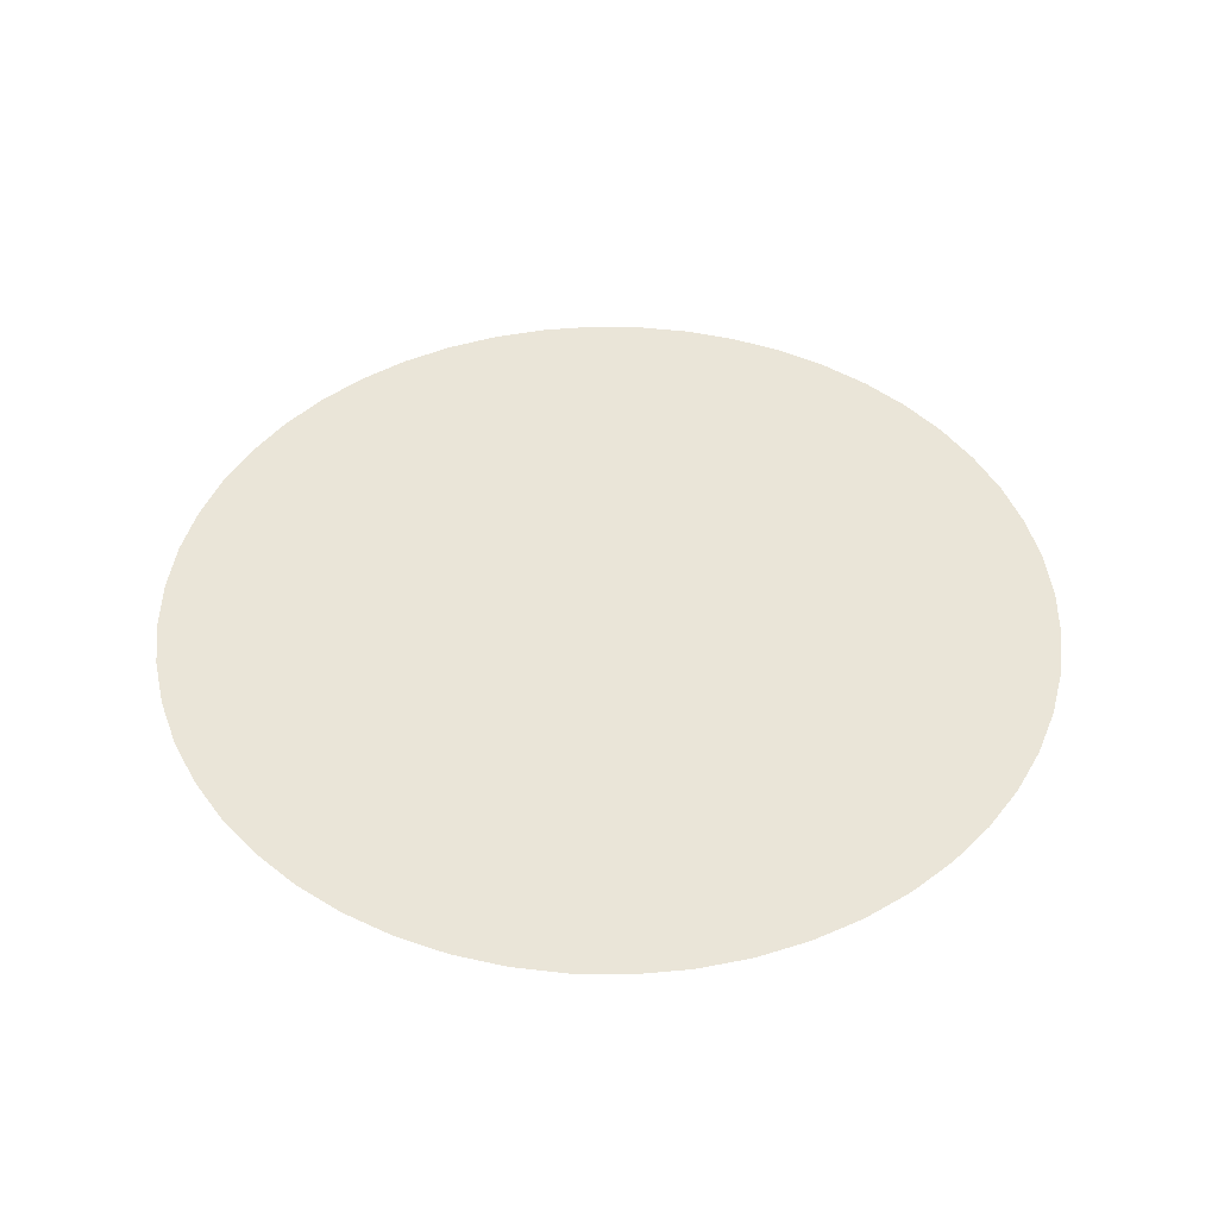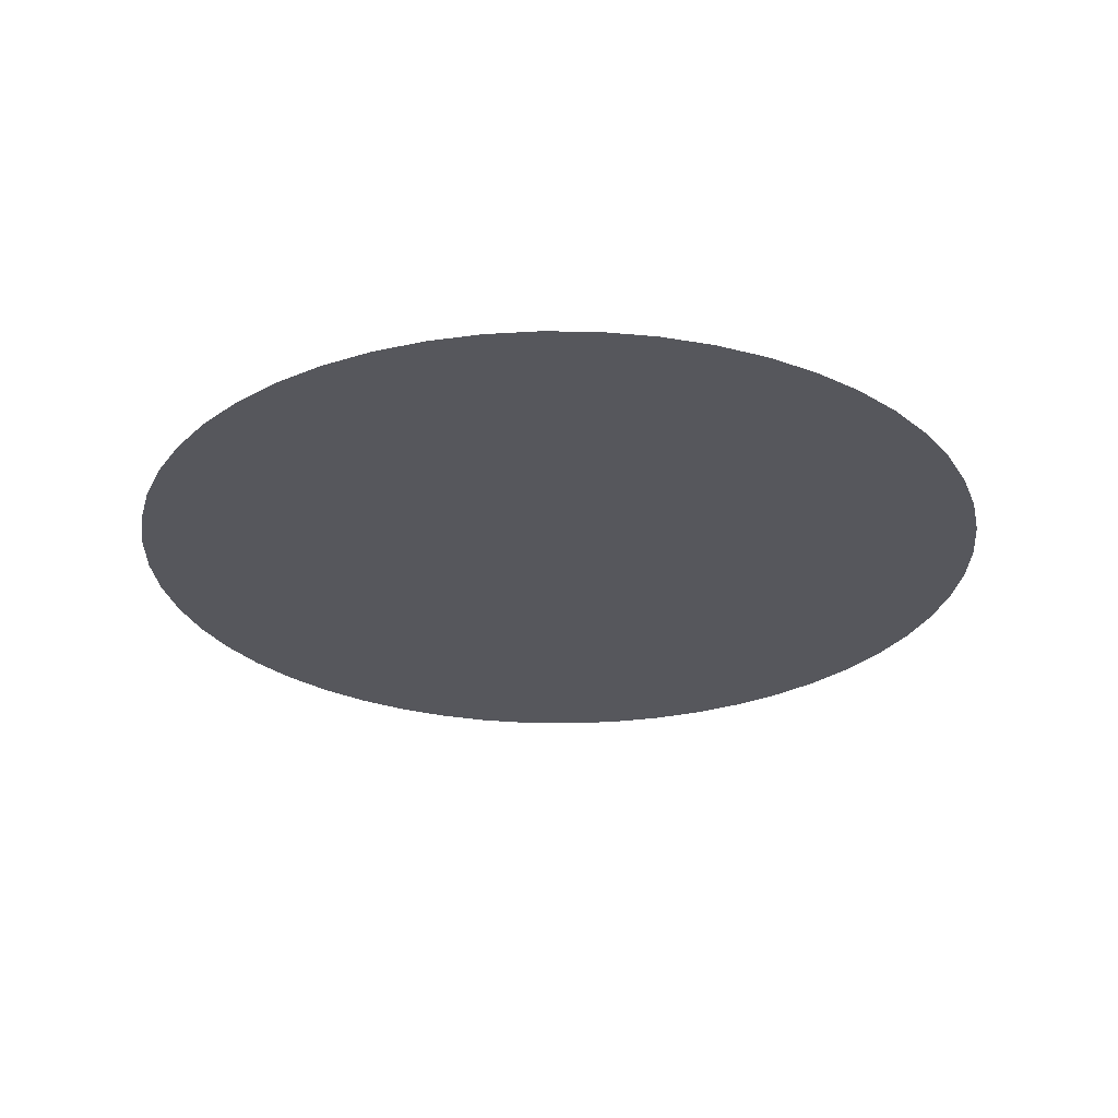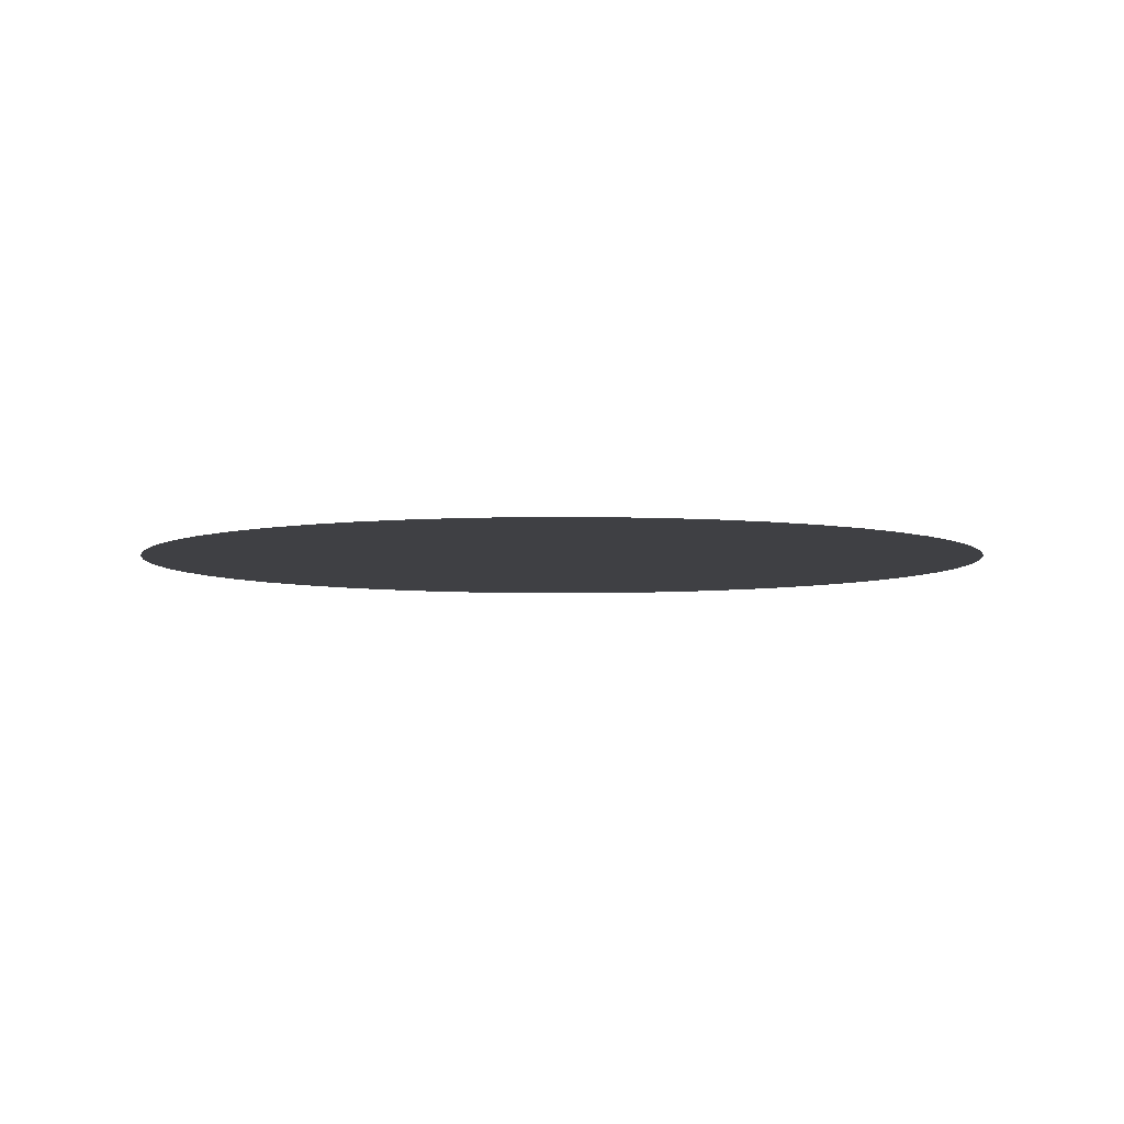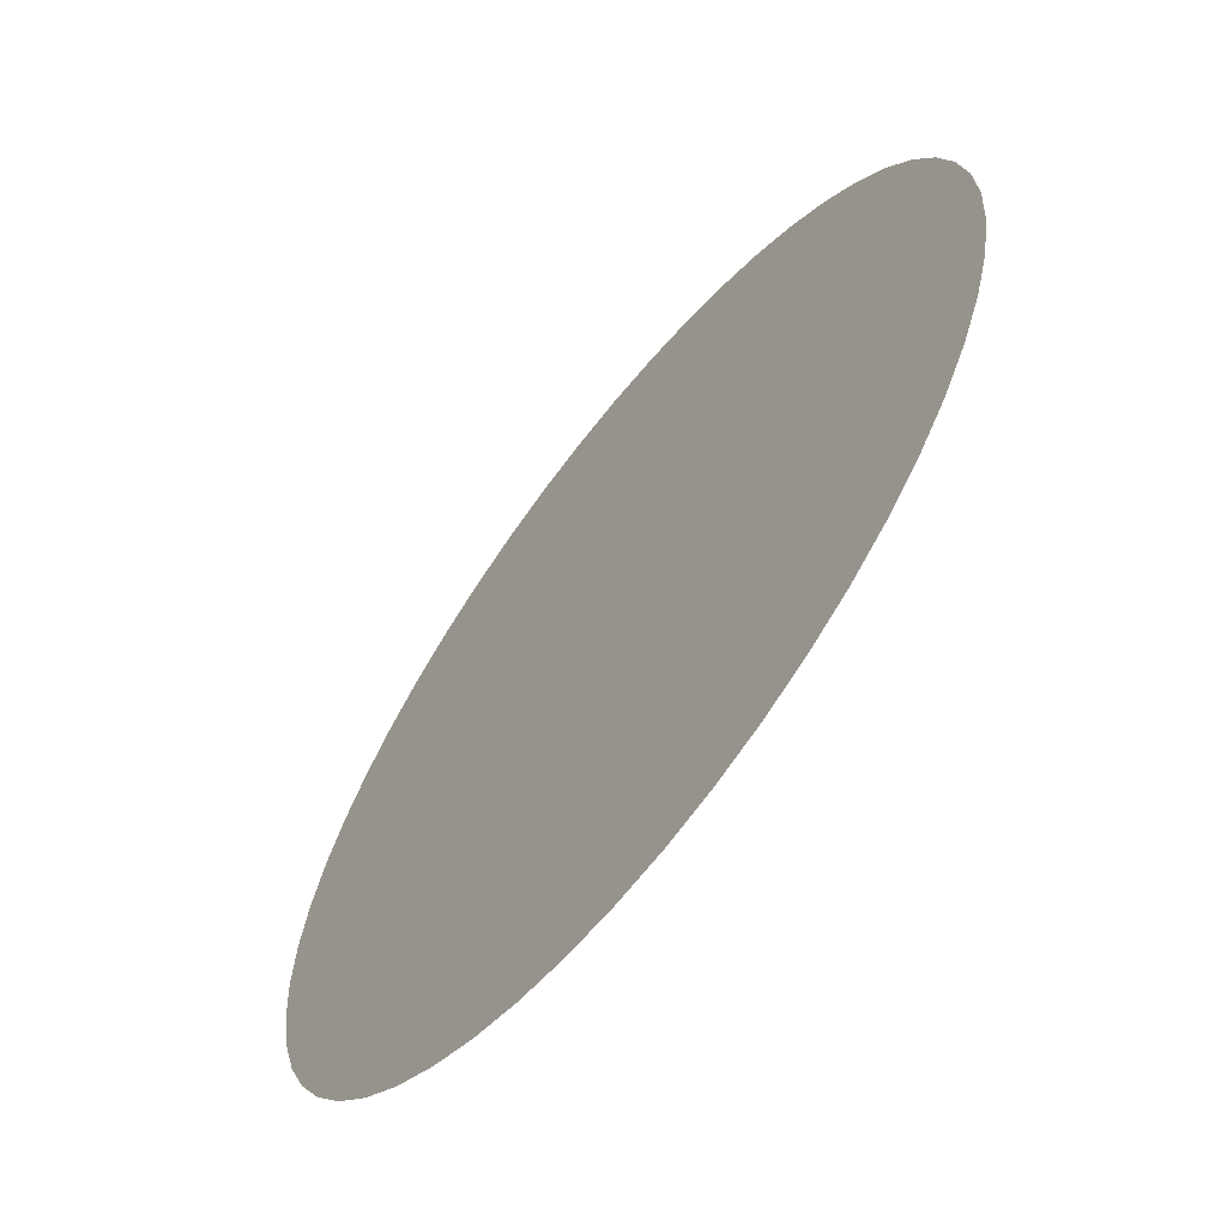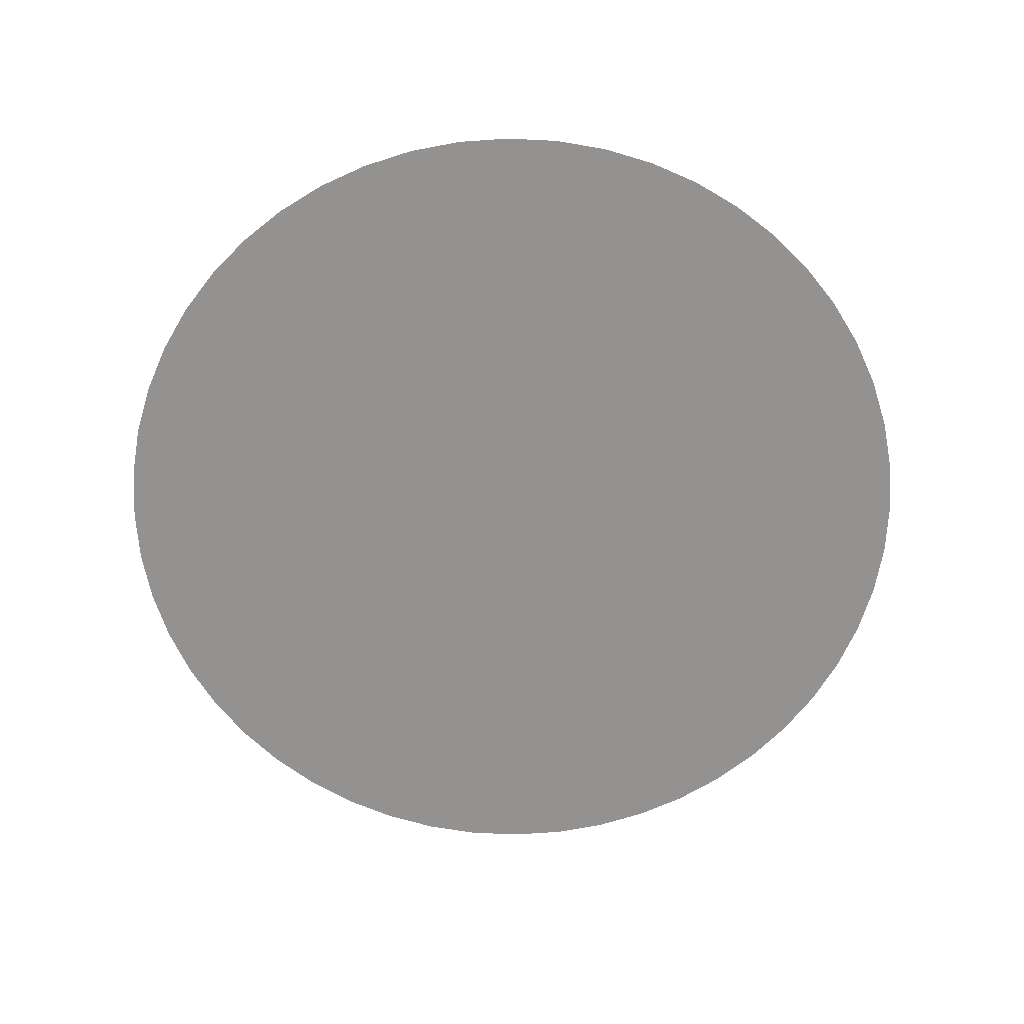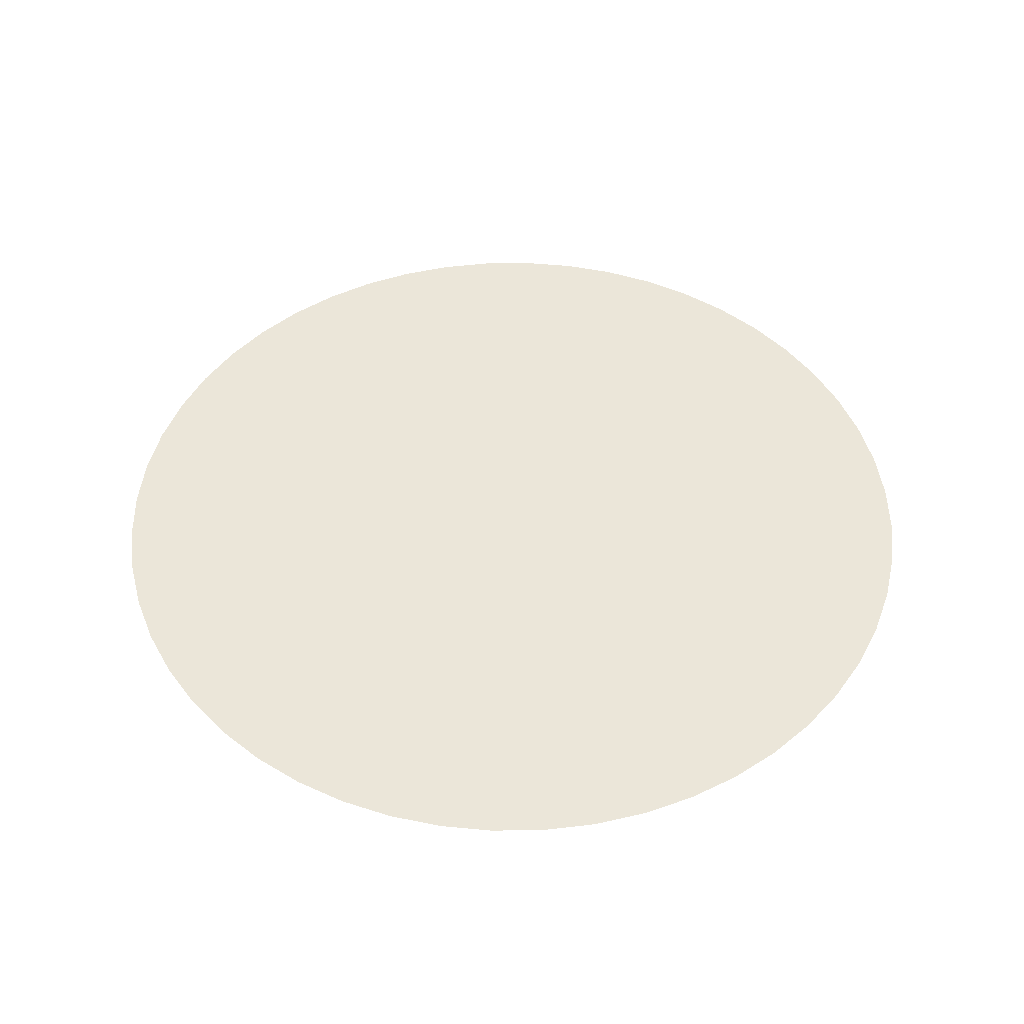
<metadata>
{"format":"obj","ext":"obj","renderer":"f3d","projection":"perspective","resolution":1024,"background":"white","views":[{"elev":45.2,"azim":-154.9,"up":"+Y"},{"elev":-27.6,"azim":-4.9,"up":"+Y"},{"elev":-5.1,"azim":107.1,"up":"+Y"},{"elev":-63.9,"azim":51.9,"up":"+Z"},{"elev":-66.4,"azim":-27.1,"up":"+Y"},{"elev":47.8,"azim":85.8,"up":"+Y"}]}
</metadata>
<code>
o Circle
v 2.041 1.308 0.5894
v 1.944 1.308 0.5953
v 1.849 1.308 0.6127
v 1.756 1.308 0.6415
v 1.668 1.308 0.6813
v 1.585 1.308 0.7314
v 1.509 1.308 0.7911
v 1.44 1.308 0.8596
v 1.381 1.308 0.9359
v 1.33 1.308 1.019
v 1.291 1.308 1.107
v 1.262 1.308 1.2
v 1.244 1.308 1.295
v 1.239 1.308 1.392
v 1.244 1.308 1.488
v 1.262 1.308 1.583
v 1.291 1.308 1.676
v 1.33 1.308 1.764
v 1.381 1.308 1.847
v 1.44 1.308 1.923
v 1.509 1.308 1.992
v 1.585 1.308 2.052
v 1.668 1.308 2.102
v 1.756 1.308 2.142
v 1.849 1.308 2.17
v 1.944 1.308 2.188
v 2.041 1.308 2.194
v 2.137 1.308 2.188
v 2.233 1.308 2.17
v 2.325 1.308 2.142
v 2.413 1.308 2.102
v 2.496 1.308 2.052
v 2.573 1.308 1.992
v 2.641 1.308 1.923
v 2.701 1.308 1.847
v 2.751 1.308 1.764
v 2.791 1.308 1.676
v 2.819 1.308 1.583
v 2.837 1.308 1.488
v 2.843 1.308 1.392
v 2.837 1.308 1.295
v 2.819 1.308 1.2
v 2.791 1.308 1.107
v 2.751 1.308 1.019
v 2.701 1.308 0.9359
v 2.641 1.308 0.8596
v 2.573 1.308 0.7911
v 2.496 1.308 0.7314
v 2.413 1.308 0.6813
v 2.325 1.308 0.6415
v 2.233 1.308 0.6127
v 2.137 1.308 0.5953
f 2 3 4 5 6 7 8 9 10 11 12 13 14 15 16 17 18 19 20 21 22 23 24 25 26 27 28 29 30 31 32 33 34 35 36 37 38 39 40 41 42 43 44 45 46 47 48 49 50 51 52 1

</code>
